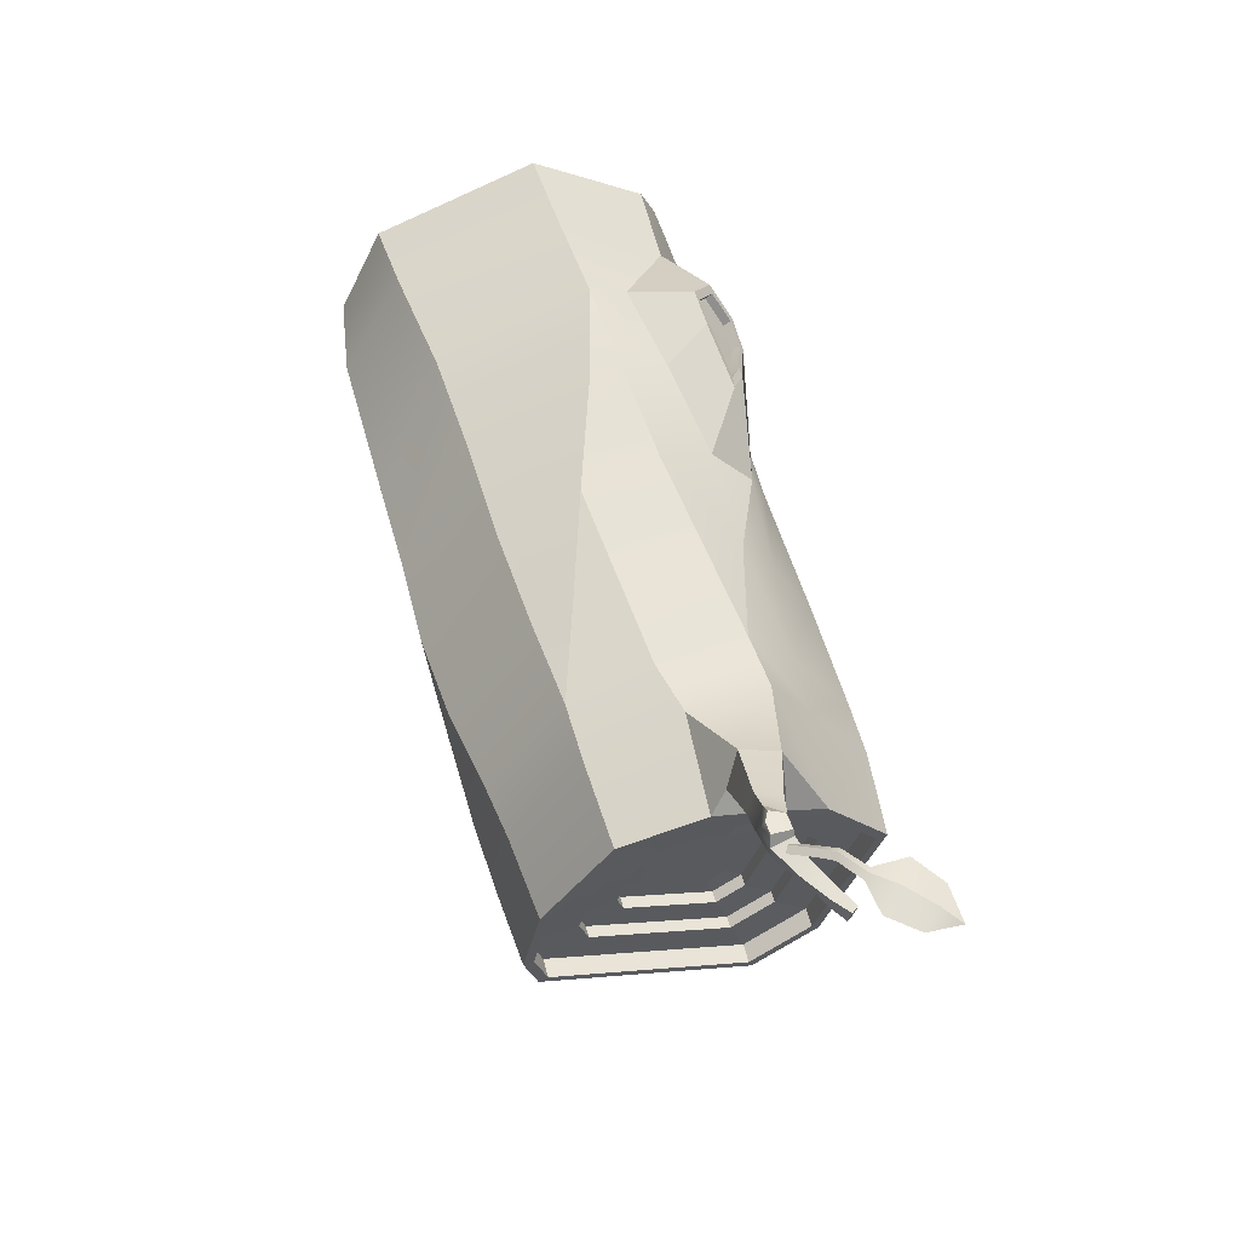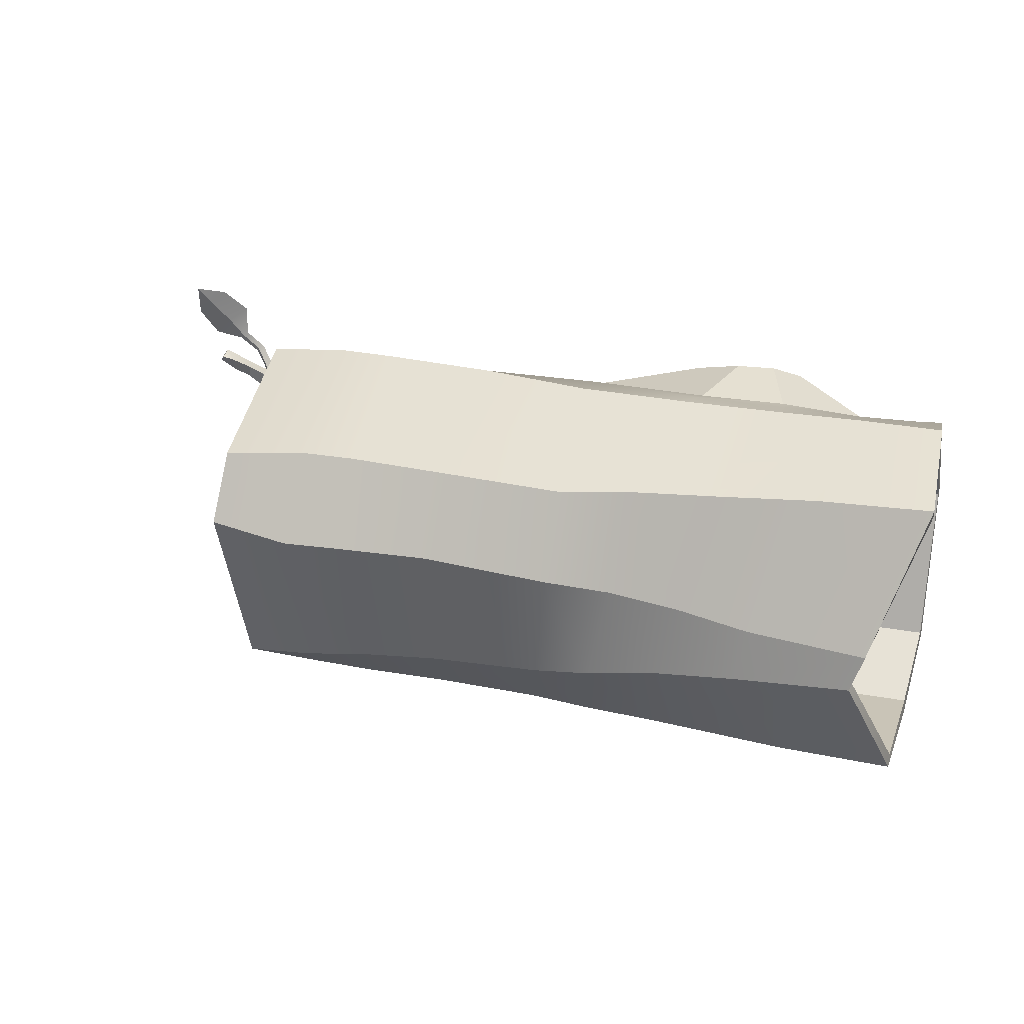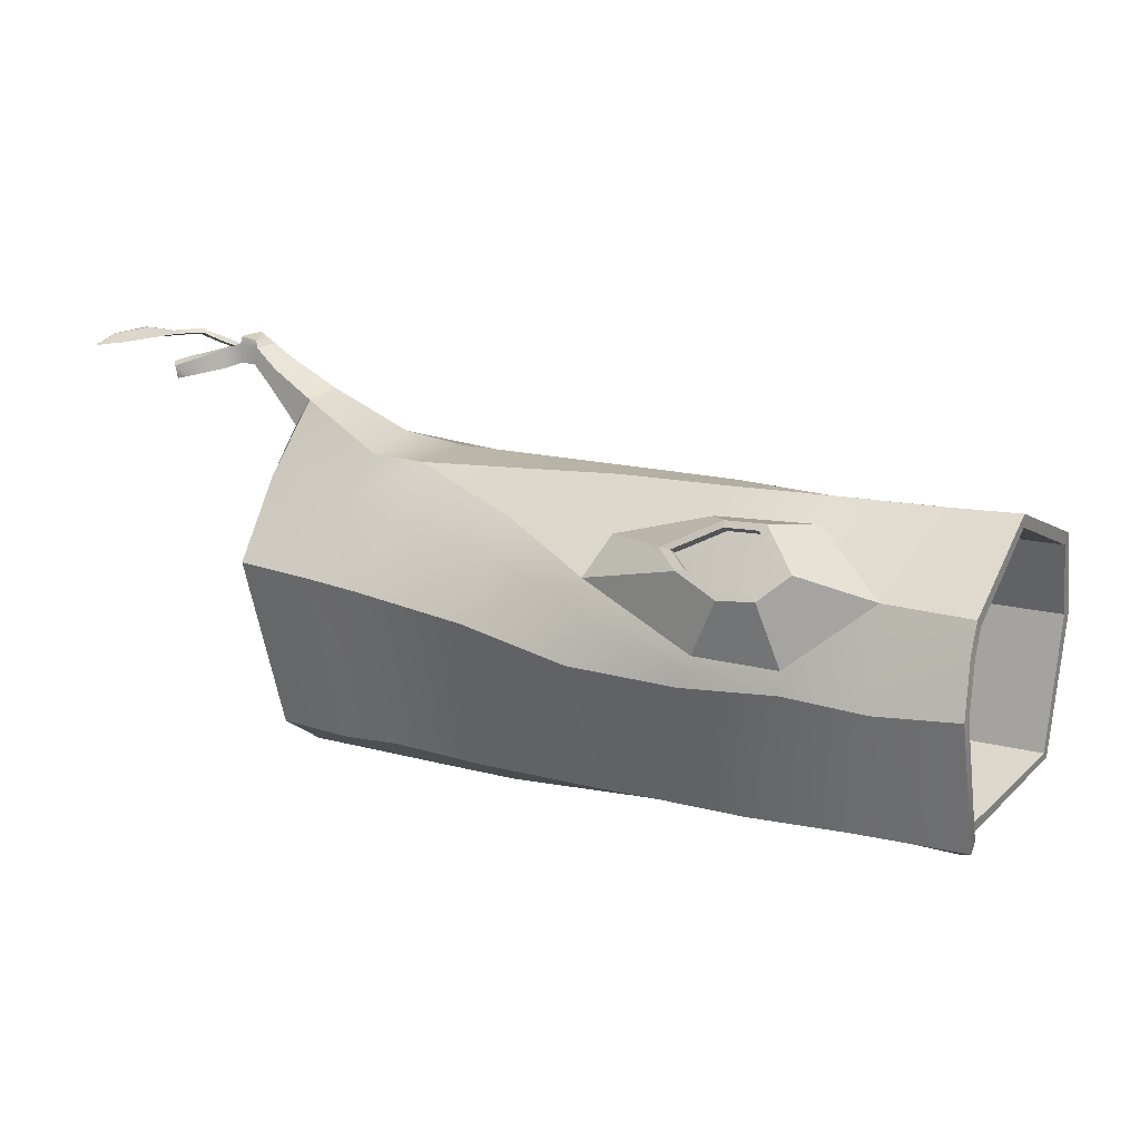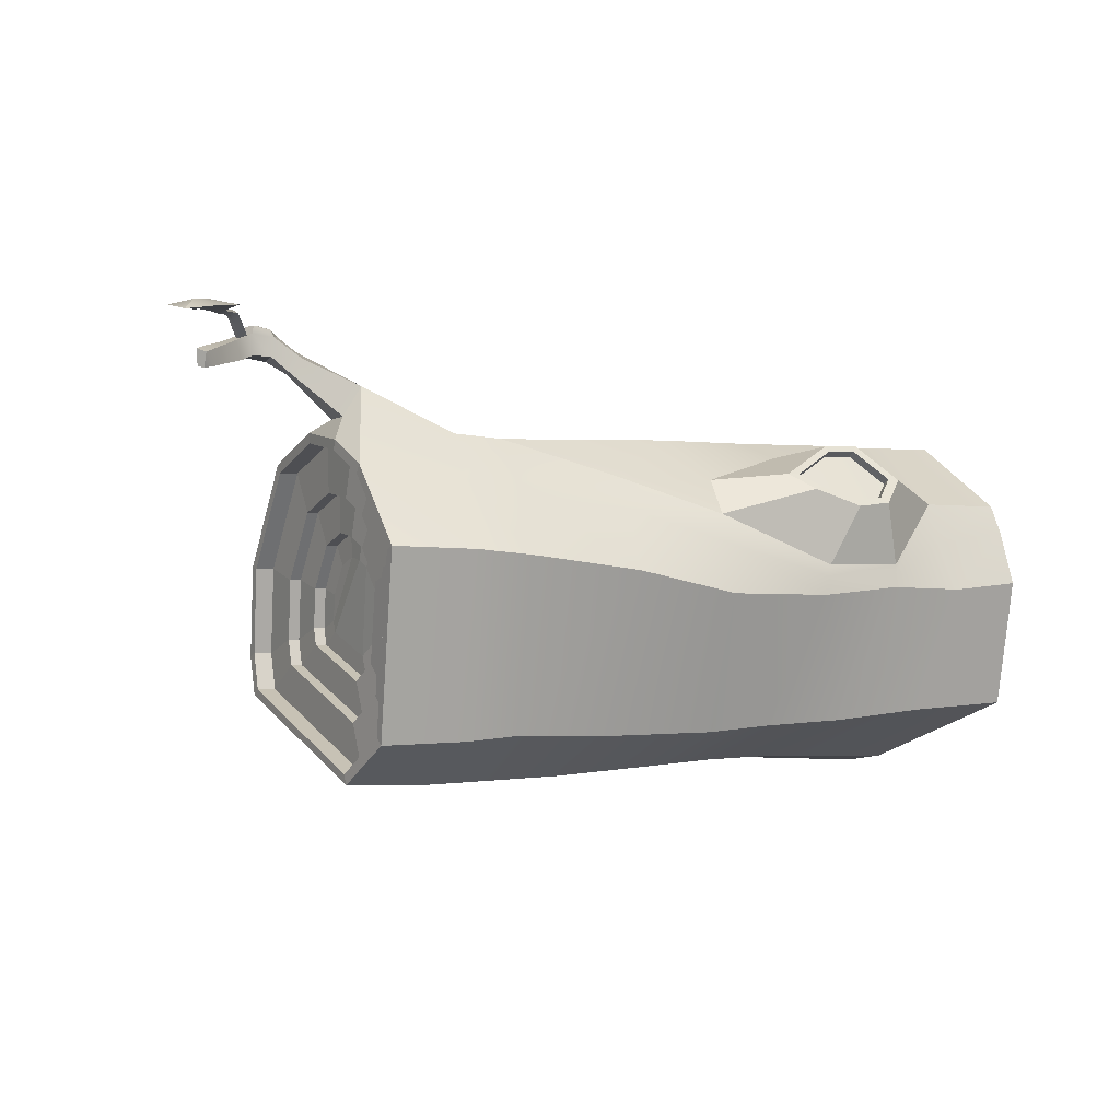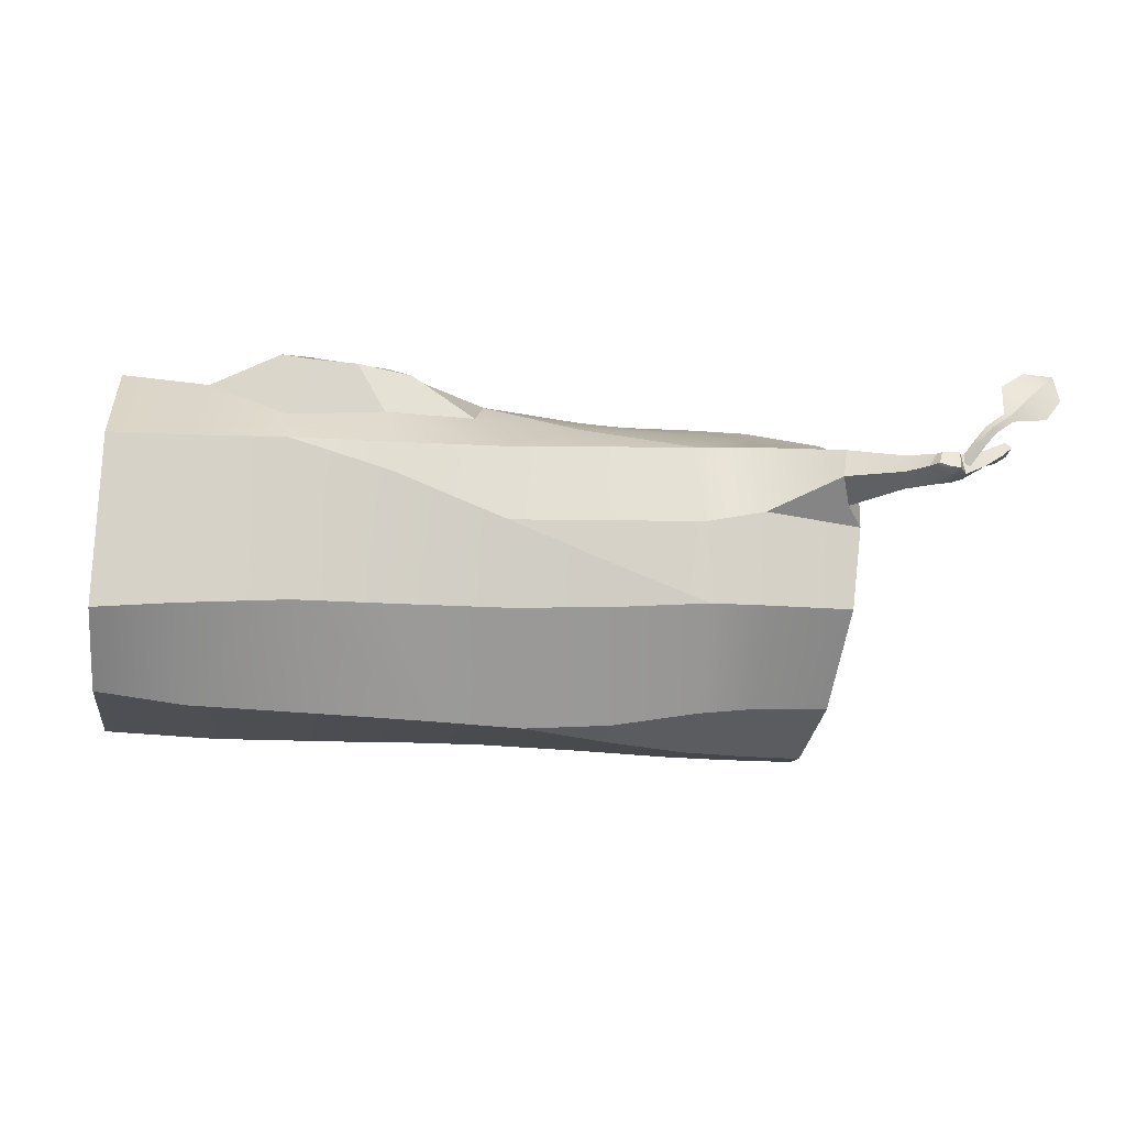
<metadata>
{"format":"obj","ext":"obj","renderer":"f3d","projection":"perspective","resolution":1024,"background":"white","views":[{"elev":56.0,"azim":-104.6,"up":"+Y"},{"elev":27.9,"azim":15.4,"up":"+Z"},{"elev":16.6,"azim":27.8,"up":"+Y"},{"elev":-0.1,"azim":-32.7,"up":"+Y"},{"elev":-28.7,"azim":170.2,"up":"+Z"}]}
</metadata>
<code>
g default
v 25.89 26.31 12.76
v 33.94 26.2 13.03
v 34.33 32.37 2.963
v 27.05 32.22 3.484
v 18.38 32.22 4.186
v 18.64 30.6 7.607
v 9.226 32.1 4.724
v 9.691 30.52 8.895
v -0.839 32.09 5.34
v 1.088 28.25 10.5
v -8.914 28.28 10.33
v -0.1257 25.06 13.88
v -19.57 31.51 7.506
v 26.58 18.05 16.15
v 34.18 18.62 15.8
v 18.84 20.45 15.9
v 18.74 18.33 15.95
v 10.95 20.45 15.82
v 10.02 17.67 16.26
v -0.476 17.91 16.32
v -10.73 20 16.15
v -21.72 21.31 15.97
v -24.61 31.81 7.878
v -26.9 21.76 15.85
v -32.63 35.65 6.075
v -34.49 22 15.05
v 13.54 25.9 17.01
v 9.347 27.44 15.67
v 7.185 28.82 14.27
v 12.48 31.54 13.2
v 16.24 31.67 13.12
v 19.48 28.45 15.52
v 17.01 26.25 16.99
v -1.868 31.01 -1.681
v -20.14 31.39 -0.3022
v -25.57 32.39 0.6718
v -11.48 30.01 -4.706
v -20.77 29.38 -7.688
v -26.19 29.73 -7.63
v -34.65 31.91 0.1461
v -34.21 29.44 -7.194
v -31.97 36.27 2.821
v -33.29 33.03 1.702
v -35.08 31.04 5.972
v -34.36 33.02 6
v -34.66 28.83 9.638
v -25.49 28.03 11.13
v -20.33 27.63 11.37
v -9.614 25.37 12.96
v -0.2854 22.42 15.14
v 10.59 19.38 16.05
v 18.8 19.63 15.92
v 25.89 22.42 14.2
v 33.94 23.62 14.31
v -37.5 36.68 1.809
v -38.23 36.31 4.653
v -37.47 37.84 4.646
v -36.97 38.59 2.441
v -41.62 40.5 2.22
v -42.29 39.76 2.047
v -41.78 39.79 4.011
v -41.61 40.49 3.921
v -39.81 39.55 4.081
v -40.06 40.2 3.857
v -40.63 40.71 2.123
v -40.69 39.7 1.713
v -38.87 39.85 2.485
v -39.65 40.39 2.615
v -40.18 37.95 4.135
v -39.58 37.69 1.842
v -41.8 37.93 3.978
v -41.48 37.88 2.174
v -42.58 37.82 2.625
v -43.08 37.43 4.757
v -43.56 39.06 4.688
v -44.54 38.95 3.587
v -44.59 37.26 4.372
v -44.41 37.11 5.547
v -45.36 38.4 5.867
v -46.54 38.43 5.212
v -46.27 37.08 5.152
v -46.2 36.66 6.424
v -47.24 37.71 7.142
v -47.78 38.01 6.49
v -47.65 36.61 6.29
v -47.27 36.41 6.754
v 34.31 27.14 -11.8
v 27.14 28.27 -11.33
v 17.04 27.98 -9.96
v -2.641 27.84 -8.988
v -12.1 28.48 -8.382
v 33.71 18.93 -16.03
v 25.49 19.85 -17.17
v 11.07 19.39 -16.87
v -5.217 18.84 -16.67
v -13.37 19.42 -15.99
v -21.37 20.82 -14.77
v -26.85 21.02 -13.98
v -33.95 20.26 -13.16
v -13.51 16.2 -16.28
v -21.41 14.23 -15.9
v -27.59 13 -15.33
v -33.48 11.92 -14.68
v 33.13 5.262 -13.89
v 22.55 6.375 -14.37
v 10.03 7.365 -14.16
v -2.88 8.174 -13.87
v -12.47 8.648 -14
v -20.65 8.487 -13.96
v -26.59 8.54 -13.87
v -33.61 8.411 -13.54
v -26.62 6.575 -11.86
v -20.13 5.577 -10.25
v -12.28 4.342 -8.691
v -1.154 2.252 -6.915
v 11.09 1.117 -4.469
v 18.52 0.7447 -3.606
v 29.03 0.08107 -2.619
v 30.15 0.7204 0.6523
v 19.29 1.307 1.329
v 12.51 1.619 2.492
v -0.1186 1.48 3.534
v -11.92 1.202 4.498
v -19.59 1.148 4.328
v -26.11 1.107 4.11
v -33.59 1.636 5.111
v 34.58 6.733 13.26
v 24.29 6.409 13.05
v 14.81 5.747 12.56
v 0.5141 5.126 11.34
v -11.32 5.303 11.71
v -20.45 5.737 11.81
v -25.59 5.48 11.91
v -33.3 5.42 10.93
v 8.809 31.93 1.788
v 8.361 27.56 -9.364
v 2.993 18.91 -16.64
v 2.881 7.199 -13.67
v 4.273 1.601 -5.93
v 6.079 1.686 3.257
v 6.559 5.516 12.02
v -34.62 31 0.1486
v -34.21 28.68 -6.751
v -35.03 30.18 5.625
v -34.64 28.11 9.071
v -34.47 21.69 14.16
v -33.96 20.05 -12.36
v -33.52 12.22 -13.79
v -33.65 8.912 -12.72
v -33.63 2.544 4.815
v -33.36 6.101 10.29
v -32.9 31 0.1486
v -32.49 28.68 -6.751
v -33.31 30.18 5.625
v -32.92 28.11 9.071
v -32.75 21.69 14.16
v -32.24 20.05 -12.36
v -31.8 12.22 -13.79
v -31.93 8.912 -12.72
v -31.91 2.544 4.815
v -31.64 6.101 10.29
v -32.77 26.73 0.1604
v -32.48 25.11 -4.669
v -33.06 26.16 3.994
v -32.78 24.71 6.406
v -32.67 20.21 9.97
v -32.31 19.07 -8.596
v -32 13.58 -9.594
v -32.09 11.27 -8.844
v -32.08 6.813 3.427
v -31.89 9.303 7.257
v -31.72 26.73 0.1604
v -31.44 25.11 -4.669
v -32.01 26.16 3.994
v -31.74 24.71 6.406
v -31.62 20.21 9.97
v -31.26 19.07 -8.596
v -30.96 13.58 -9.594
v -31.04 11.27 -8.844
v -31.03 6.813 3.427
v -30.84 9.303 7.257
v -31.62 23.23 0.1701
v -31.43 22.17 -2.959
v -31.8 22.86 2.654
v -31.63 21.91 4.217
v -31.55 19 6.526
v -31.32 18.26 -5.503
v -31.12 14.71 -6.15
v -31.18 13.21 -5.664
v -31.17 10.32 2.287
v -31.05 11.93 4.768
v -30.57 23.23 0.1701
v -30.39 22.17 -2.959
v -30.76 22.86 2.654
v -30.58 21.91 4.217
v -30.51 19 6.526
v -30.27 18.26 -5.503
v -30.07 14.71 -6.15
v -30.13 13.21 -5.664
v -30.12 10.32 2.287
v -30 11.93 4.768
v -30.51 21.11 0.176
v -30.38 20.4 -1.925
v -30.63 20.86 1.843
v -30.51 20.22 2.893
v -30.46 18.27 4.443
v -30.31 17.77 -3.633
v -30.17 15.39 -4.067
v -30.21 14.38 -3.741
v -30.21 12.44 1.597
v -30.12 13.52 3.263
v 33.97 25.42 12.12
v 34.3 31.18 2.809
v 33.98 23.18 13.2
v 34.19 18.56 14.6
v 34.22 26.2 -11.06
v 33.6 18.72 -14.85
v 33.11 5.983 -12.93
v 29.09 1.265 -2.433
v 30.19 1.868 0.3043
v 34.57 7.496 12.33
v 28.28 25.42 12.12
v 28.98 31.18 2.809
v 28.41 23.18 13.2
v 28.28 18.56 14.6
v 27.64 26.2 -11.06
v 26.32 18.72 -14.85
v 23.48 5.983 -12.93
v 25 1.265 -2.433
v 25.83 1.868 0.3043
v 28.09 7.496 12.33
v 27.66 22.64 8.422
v 28.15 26.66 1.924
v 27.75 21.08 9.176
v 27.66 17.85 10.16
v 27.21 23.19 -7.757
v 26.29 17.97 -10.4
v 24.31 9.074 -9.063
v 25.37 5.78 -1.736
v 25.95 6.202 0.1755
v 27.53 10.13 8.572
v 26.39 22.64 8.422
v 26.88 26.66 1.924
v 26.48 21.08 9.176
v 26.39 17.85 10.16
v 25.94 23.19 -7.757
v 25.02 17.97 -10.4
v 23.04 9.074 -9.063
v 24.1 5.78 -1.736
v 24.68 6.202 0.1755
v 26.26 10.13 8.572
v 25.95 20.67 5.8
v 26.29 23.46 1.296
v 26.01 19.59 6.322
v 25.95 17.35 7.002
v 25.64 21.05 -5.414
v 25 17.43 -7.247
v 23.63 11.27 -6.319
v 24.36 8.985 -1.241
v 24.77 9.277 0.08406
v 25.86 12 5.904
v 24.38 20.67 5.8
v 24.72 23.46 1.296
v 24.44 19.59 6.322
v 24.38 17.35 7.002
v 24.07 21.05 -5.414
v 23.43 17.43 -7.247
v 22.06 11.27 -6.319
v 22.79 8.985 -1.241
v 23.2 9.277 0.08406
v 24.29 12 5.904
v 24.1 19.4 4.101
v 24.34 21.38 0.889
v 24.14 18.62 4.474
v 24.1 17.03 4.959
v 23.88 19.67 -3.897
v 23.42 17.09 -5.204
v 22.44 12.69 -4.542
v 22.97 11.06 -0.9199
v 23.25 11.27 0.02484
v 24.03 13.21 4.176
v -42.53 39.05 3.358
v -41.77 39.11 3.421
v -44 40.22 5.332
v -43.24 40.28 5.395
v -44.12 40.49 4.745
v -43.45 40.6 4.921
v -42.65 39.32 2.771
v -41.98 39.43 2.947
v -44.78 40.87 6.322
v -44.18 41.05 6.541
v -44.57 41.38 6.199
v -45.07 41.14 5.867
v -46.48 40.78 7.739
v -46.07 41 8.089
v -46.59 41.26 7.823
v -46.91 40.98 7.359
v -48.12 40.89 9.447
v -46.08 41.19 10.99
v -48.22 41.69 9.532
v -49.99 41.31 7.658
v -50.22 40.49 11.64
v -48.51 40.79 12.9
v -50.3 41.29 11.71
v -51.76 40.91 10.13
v -51.59 40.29 13.2
v 16.32 26.72 16.64
v 15.7 31.13 13.49
v 12.64 31.03 13.55
v 13.5 26.44 16.65
v 10.09 27.69 15.56
v 8.329 28.82 14.42
v 18.33 28.51 15.43
v 16.35 26.27 15.99
v 15.72 30.68 12.84
v 12.69 30.58 12.9
v 13.55 25.99 16
v 10.16 27.24 14.91
v 8.403 28.37 13.77
v 18.35 28.05 14.79
g polySurface4
f 1 2 3 4
f 6 1 4 5
f 6 5 7 8
f 8 7 9 10
f 10 9 11 12
f 9 13 11
f 2 1 53 54
f 52 53 1 16
f 51 52 16 18
f 50 51 18 12
f 12 11 49 50
f 48 49 11 13
f 47 48 13 23
f 46 47 23 25
f 12 18 27 28
f 10 12 28 29
f 8 10 29 30
f 6 8 30 31
f 1 6 31 32
f 18 16 33 27
f 1 32 33 16
f 34 35 13 9
f 23 13 35 36
f 35 34 37 38
f 36 35 38 39
f 36 39 41 40
f 23 36 42 25
f 43 42 36 40
f 43 40 44 45
f 24 47 46 26
f 22 48 47 24
f 21 49 48 22
f 50 49 21 20
f 19 51 50 20
f 17 52 51 19
f 14 53 52 17
f 54 53 14 15
f 46 25 45 44
f 43 45 56 55
f 45 25 57 56
f 25 42 58 57
f 42 43 55 58
f 62 59 60 61
f 62 61 63 64
f 60 59 65 66
f 64 63 67 68
f 66 65 68 67
f 67 63 57 58
f 57 63 69 56
f 67 58 55 70
f 70 55 56 69
f 69 63 61 71
f 70 69 71 72
f 66 67 70 72
f 73 60 66 72
f 73 72 71 74
f 74 71 61 75
f 75 61 60 76
f 76 60 73 77
f 77 73 74 78
f 78 74 75 79
f 79 75 76 80
f 80 76 77 81
f 81 77 78 82
f 82 78 79 83
f 83 79 80 84
f 84 80 81 85
f 81 82 86 85
f 86 82 83
f 59 62 64 65
f 38 37 91
f 90 91 37 34
f 88 87 92 93
f 89 88 93 94
f 91 90 95 96
f 38 91 96 97
f 39 38 97 98
f 41 39 98 99
f 97 96 100 101
f 98 97 101 102
f 99 98 102 103
f 100 96 95
f 93 92 104 105
f 93 105 106 94
f 100 95 107 108
f 100 108 109 101
f 109 110 102 101
f 110 111 103 102
f 111 110 112
f 113 112 110 109
f 109 108 114 113
f 108 107 115 114
f 105 117 116 106
f 104 118 117 105
f 117 118 119 120
f 117 120 121 116
f 115 122 123 114
f 114 123 124 113
f 125 112 113 124
f 111 112 125 126
f 120 119 127 128
f 128 129 121 120
f 130 131 123 122
f 131 132 124 123
f 124 132 133 125
f 134 126 125 133
f 24 26 134 133
f 15 14 128 127
f 14 17 129 128
f 21 22 132 131
f 22 24 133 132
f 20 21 131 130
f 7 5 135
f 9 7 135 34
f 4 3 87 88
f 5 4 88 89
f 136 90 34 135
f 5 89 136 135
f 89 94 137 136
f 136 137 95 90
f 94 106 138 137
f 107 95 137 138
f 139 138 106 116
f 115 107 138 139
f 140 139 116 121
f 122 115 139 140
f 141 140 121 129
f 130 122 140 141
f 19 141 129 17
f 20 130 141 19
f 314 315 316 317
f 318 317 316 319
f 320 315 314
f 83 84 85 86
f 68 65 64
f 40 41 143 142
f 44 40 142 144
f 26 46 145 146
f 46 44 144 145
f 41 99 147 143
f 99 103 148 147
f 103 111 149 148
f 111 126 150 149
f 126 134 151 150
f 134 26 146 151
f 142 143 153 152
f 144 142 152 154
f 146 145 155 156
f 145 144 154 155
f 143 147 157 153
f 147 148 158 157
f 148 149 159 158
f 149 150 160 159
f 150 151 161 160
f 151 146 156 161
f 152 153 163 162
f 154 152 162 164
f 156 155 165 166
f 155 154 164 165
f 153 157 167 163
f 157 158 168 167
f 158 159 169 168
f 159 160 170 169
f 160 161 171 170
f 161 156 166 171
f 162 163 173 172
f 164 162 172 174
f 166 165 175 176
f 165 164 174 175
f 163 167 177 173
f 167 168 178 177
f 168 169 179 178
f 169 170 180 179
f 170 171 181 180
f 171 166 176 181
f 172 173 183 182
f 174 172 182 184
f 176 175 185 186
f 175 174 184 185
f 173 177 187 183
f 177 178 188 187
f 178 179 189 188
f 179 180 190 189
f 180 181 191 190
f 181 176 186 191
f 182 183 193 192
f 184 182 192 194
f 186 185 195 196
f 185 184 194 195
f 183 187 197 193
f 187 188 198 197
f 188 189 199 198
f 189 190 200 199
f 190 191 201 200
f 191 186 196 201
f 192 193 203 202
f 194 192 202 204
f 196 195 205 206
f 195 194 204 205
f 193 197 207 203
f 197 198 208 207
f 198 199 209 208
f 199 200 210 209
f 200 201 211 210
f 201 196 206 211
f 211 206 205 210
f 210 205 204 209
f 203 207 208 202
f 202 208 209 204
f 3 2 212 213
f 2 54 214 212
f 54 15 215 214
f 92 87 216 217
f 104 92 217 218
f 118 104 218 219
f 119 118 219 220
f 127 119 220 221
f 15 127 221 215
f 87 3 213 216
f 213 212 222 223
f 212 214 224 222
f 214 215 225 224
f 217 216 226 227
f 218 217 227 228
f 219 218 228 229
f 220 219 229 230
f 221 220 230 231
f 215 221 231 225
f 216 213 223 226
f 223 222 232 233
f 222 224 234 232
f 224 225 235 234
f 227 226 236 237
f 228 227 237 238
f 229 228 238 239
f 230 229 239 240
f 231 230 240 241
f 225 231 241 235
f 226 223 233 236
f 233 232 242 243
f 232 234 244 242
f 234 235 245 244
f 237 236 246 247
f 238 237 247 248
f 239 238 248 249
f 240 239 249 250
f 241 240 250 251
f 235 241 251 245
f 236 233 243 246
f 243 242 252 253
f 242 244 254 252
f 244 245 255 254
f 247 246 256 257
f 248 247 257 258
f 249 248 258 259
f 250 249 259 260
f 251 250 260 261
f 245 251 261 255
f 246 243 253 256
f 253 252 262 263
f 252 254 264 262
f 254 255 265 264
f 257 256 266 267
f 258 257 267 268
f 259 258 268 269
f 260 259 269 270
f 261 260 270 271
f 255 261 271 265
f 256 253 263 266
f 263 262 272 273
f 262 264 274 272
f 264 265 275 274
f 267 266 276 277
f 268 267 277 278
f 269 268 278 279
f 270 269 279 280
f 271 270 280 281
f 265 271 281 275
f 266 263 273 276
f 278 277 276 279
f 279 276 273 280
f 280 273 272 281
f 275 281 272 274
f 282 283 285 284
f 286 287 289 288
f 288 289 283 282
f 283 289 287 285
f 288 282 284 286
f 284 285 291 290
f 285 287 292 291
f 287 286 293 292
f 286 284 290 293
f 290 291 295 294
f 291 292 296 295
f 292 293 297 296
f 293 290 294 297
f 294 295 299 298
f 295 296 300 299
f 296 297 301 300
f 297 294 298 301
f 298 299 303 302
f 299 300 304 303
f 300 301 305 304
f 301 298 302 305
f 302 303 306
f 303 304 306
f 304 305 306
f 305 302 306
f 31 30 309 308
f 27 33 307 310
f 28 27 310 311
f 30 29 312 309
f 29 28 311 312
f 32 31 308 313
f 33 32 313 307
f 308 309 316 315
f 310 307 314 317
f 311 310 317 318
f 309 312 319 316
f 312 311 318 319
f 313 308 315 320
f 307 313 320 314

</code>
